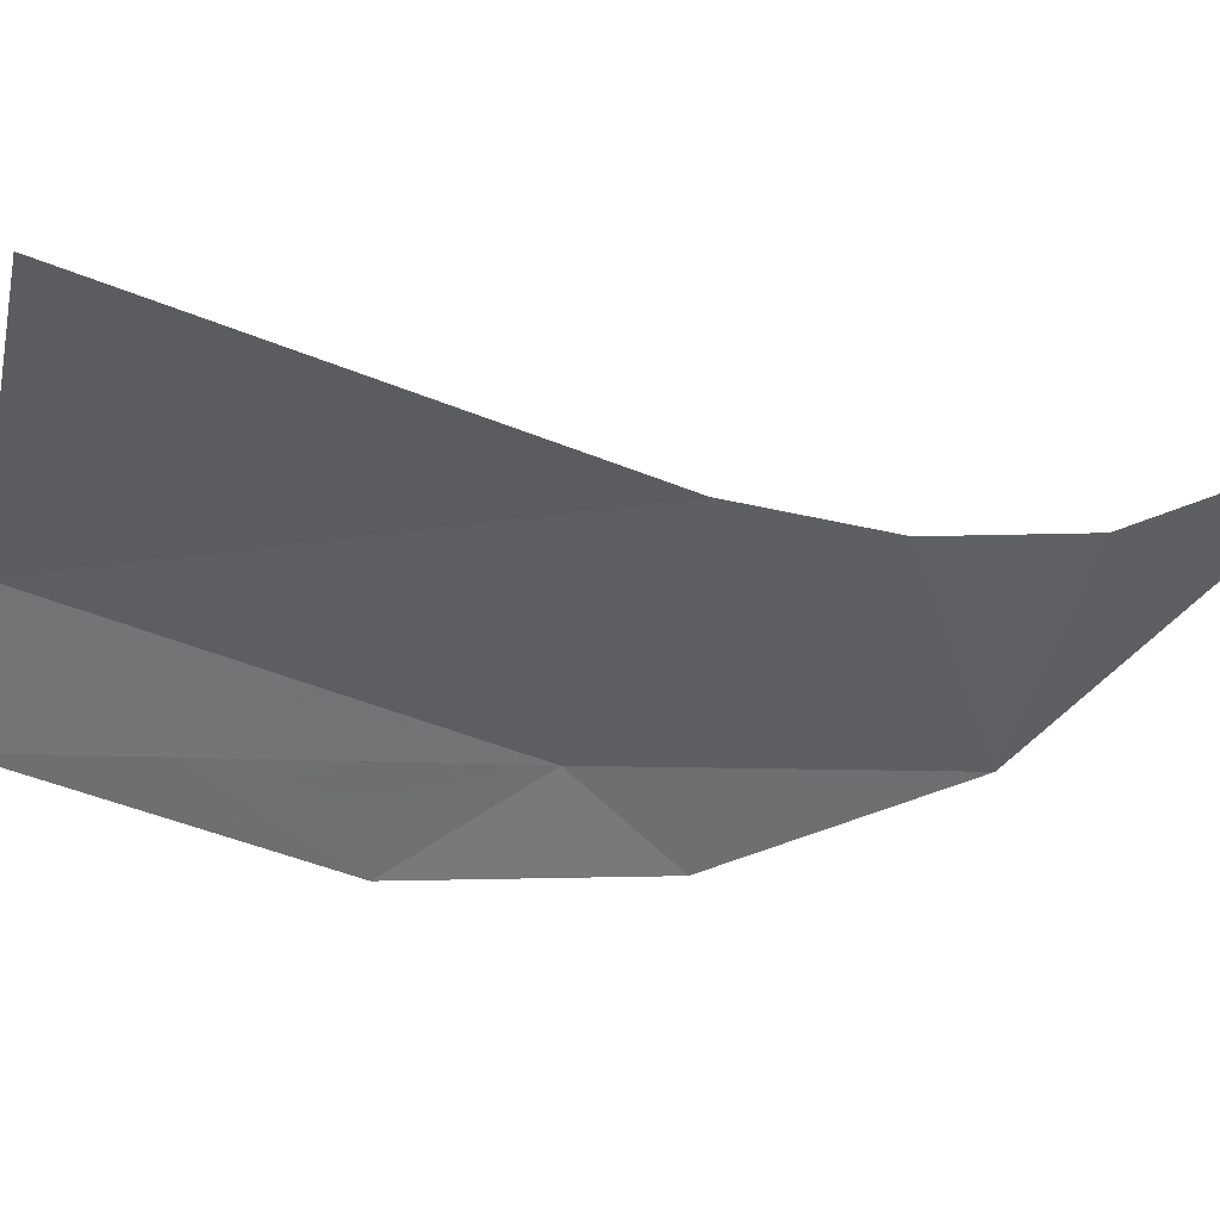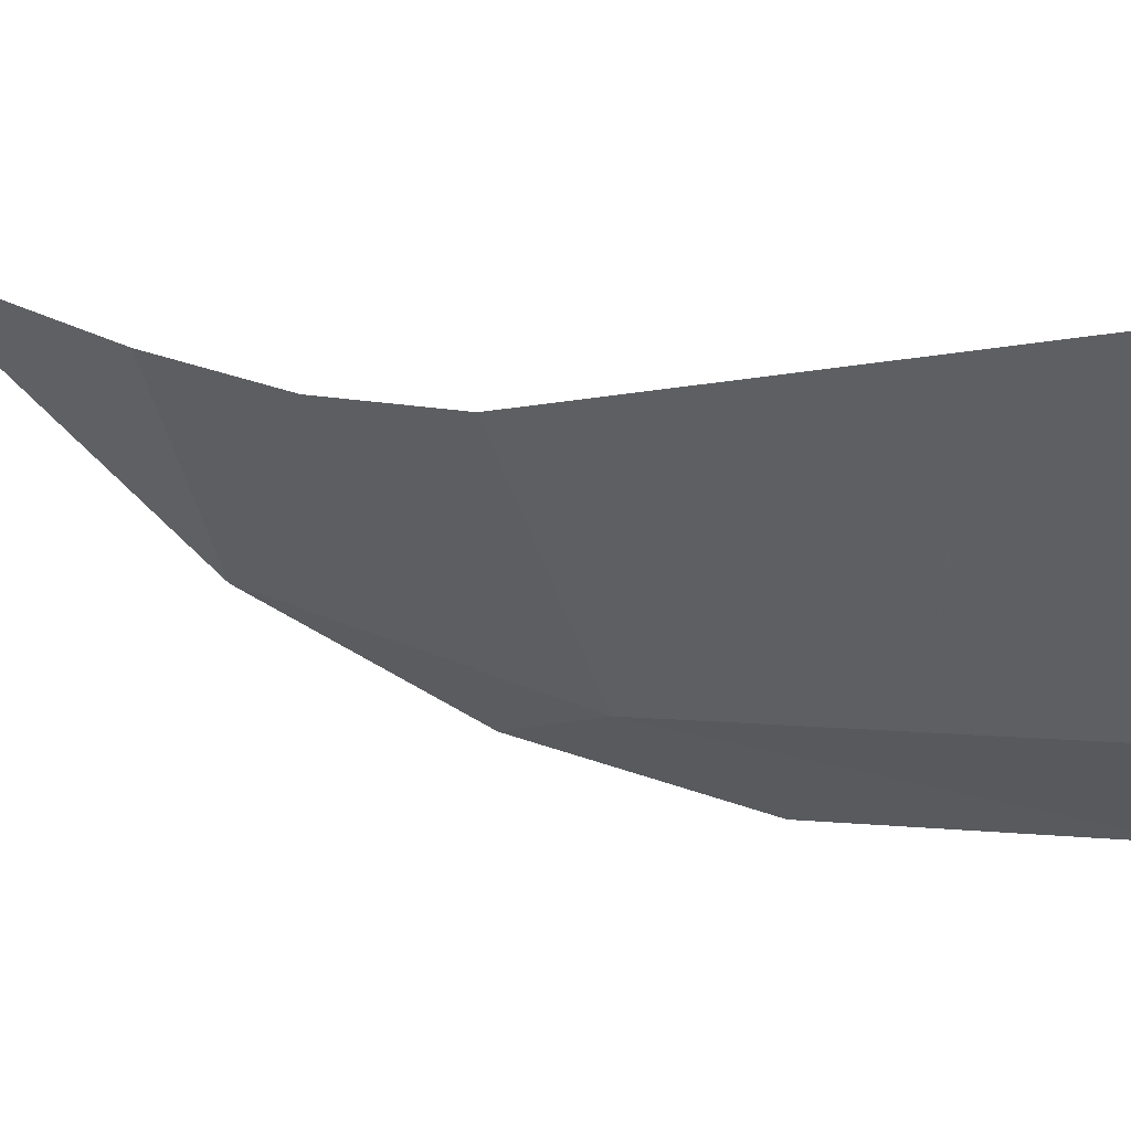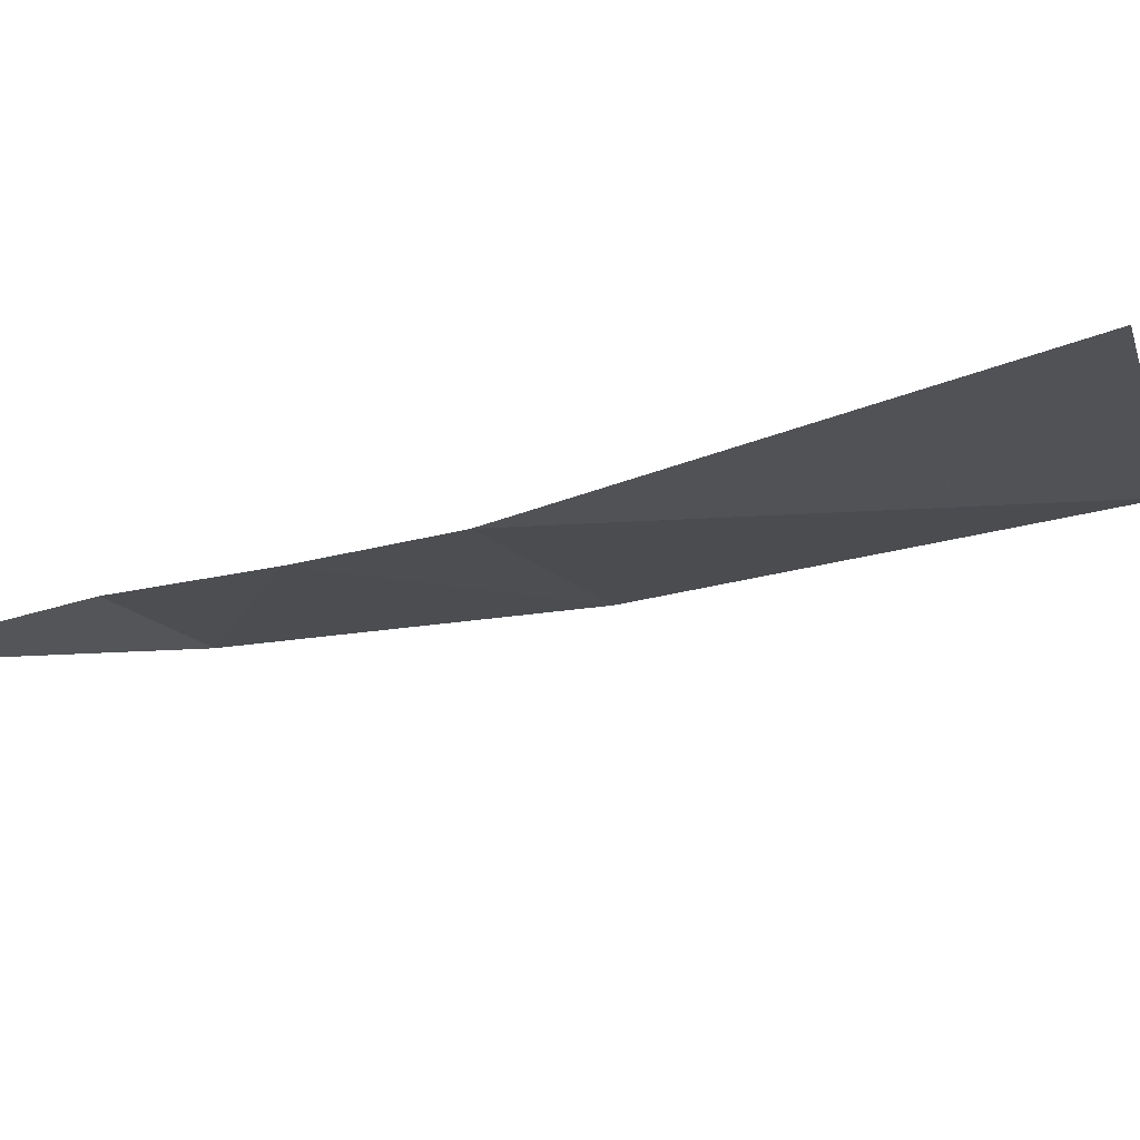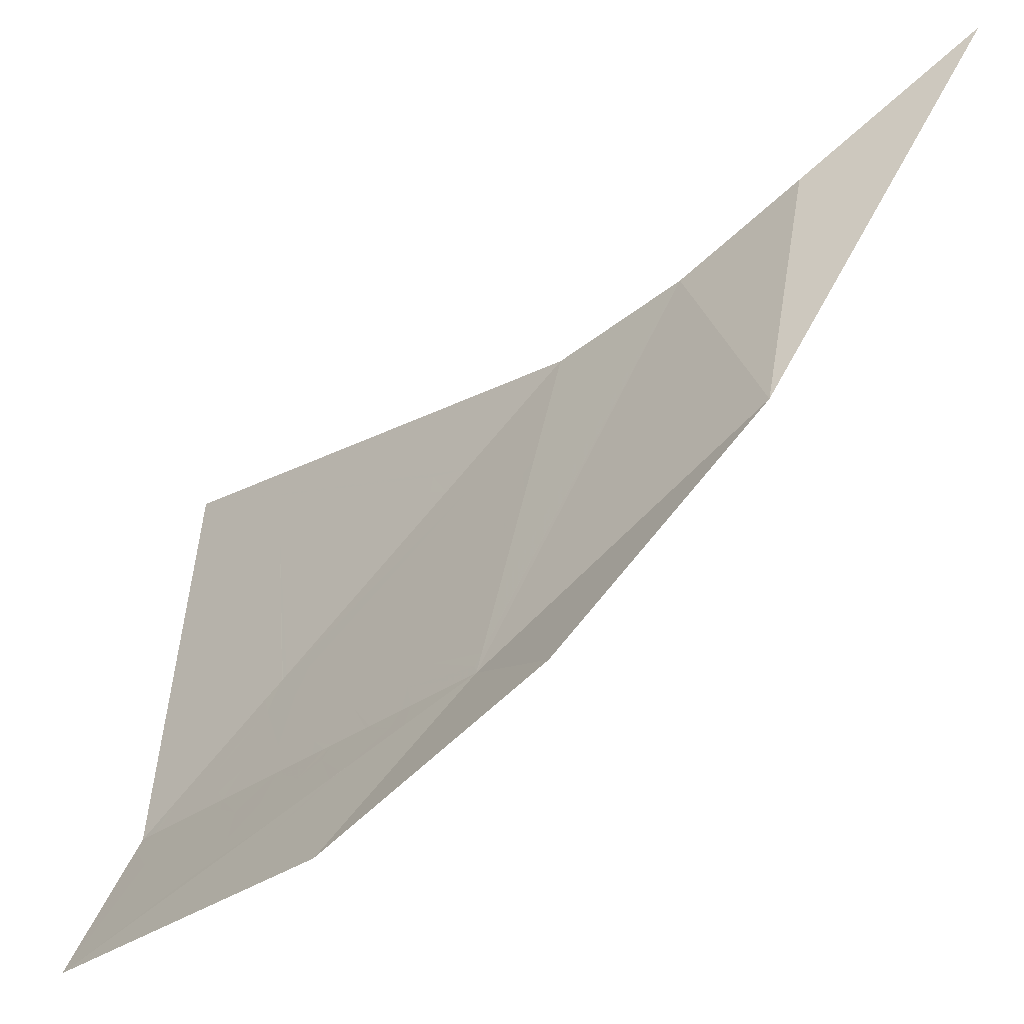
<metadata>
{"format":"obj","ext":"obj","renderer":"f3d","projection":"perspective","resolution":1024,"background":"white","views":[{"elev":46.2,"azim":-43.7,"up":"+Y"},{"elev":47.2,"azim":140.5,"up":"+Y"},{"elev":77.3,"azim":116.3,"up":"+Y"},{"elev":-49.8,"azim":-9.8,"up":"+Y"}]}
</metadata>
<code>
v 0.59 0.114 -0.385
v 0.6353 -0.1096 -0.3265
v 0.455 -0.1735 -0.5837
v 0.6687 0.1353 -0.285
v 0.7975 0.2203 -0.17
v 0.6353 -0.1096 -0.3265
v 0.6353 -0.1096 -0.3265
v 0.59 0.114 -0.385
v 0.6687 0.1353 -0.285
v 0.2764 0.175 -0.8
v 0.2985 0.175 -0.77
v 0.3136 5e-05 -0.7854
v 0.2992 0 -0.805
v 0.4187 0.09 -0.625
v 0.375 0.11 -0.68
v 0.4201 0.105 -0.62
v 0.4308 0.0764 -0.6114
v 0.4187 0.09 -0.625
v 0.4201 0.105 -0.62
v 0.4447 0.08545 -0.5907
v 0.2783 -0.0225 -0.8379
v 0.2748 -0.01 -0.84
v 0.2992 0 -0.805
v 0.3014 -0.0075 -0.8035
v 0.2783 -0.0225 -0.8379
v 0.2561 -0.0369 -0.8709
v 0.252 -0.03 -0.875
v 0.2748 -0.01 -0.84
v 0.2429 -0.0455 -0.8905
v 0.2372 -0.03 -0.895
v 0.252 -0.03 -0.875
v 0.2561 -0.0369 -0.8709
v 0.231 -0.0532 -0.9082
v 0.2135 -0.01745 -0.9245
v 0.2372 -0.03 -0.895
v 0.2429 -0.0455 -0.8905
v 0.231 -0.0532 -0.9082
v 0.2112 -0.066 -0.9375
v 0.2135 -0.01745 -0.9245
v 0.3014 -0.0075 -0.8035
v 0.2992 0 -0.805
v 0.3136 5e-05 -0.7854
v 0.2748 -0.01 -0.84
v 0.252 -0.03 -0.875
v 0.2372 -0.03 -0.895
v 0.2135 -0.01745 -0.9245
v 0.2135 -0.01745 -0.9245
v 0.2275 0.2903 -0.8425
v 0.2764 0.175 -0.8
v 0.2992 0 -0.805
v 0.375 0.11 -0.68
v 0.4187 0.09 -0.625
v 0.4308 0.0764 -0.6114
v 0.317 0.0026 -0.7803
v 0.317 0.0026 -0.7803
v 0.3143 0.00085 -0.7844
v 0.2985 0.175 -0.77
v 0.375 0.11 -0.68
v 0.3143 0.00085 -0.7844
v 0.3136 5e-05 -0.7854
v 0.2985 0.175 -0.77
v 0.2275 0.2903 -0.8425
v 0.2985 0.175 -0.77
v 0.2764 0.175 -0.8
v 0.2992 0 -0.805
v 0.2748 -0.01 -0.84
v 0.2135 -0.01745 -0.9245
v 0.2275 0.2903 -0.8425
v 0.51 0.1278 -0.4938
v 0.4447 0.08545 -0.5907
v 0.4201 0.105 -0.62
v 0.4201 0.105 -0.62
v 0.375 0.11 -0.68
v 0.2985 0.175 -0.77
v 0.2275 0.2903 -0.8425
v 0.2747 -0.094 -0.8454
v 0.2712 -0.08 -0.85
v 0.2883 -0.075 -0.825
v 0.2918 -0.1016 -0.8206
v 0.3164 -0.1124 -0.785
v 0.2918 -0.1016 -0.8206
v 0.2883 -0.075 -0.825
v 0.3156 -0.08 -0.785
v 0.3164 -0.1124 -0.785
v 0.3156 -0.08 -0.785
v 0.3436 -0.11 -0.745
v 0.3427 -0.124 -0.7468
v 0.3427 -0.124 -0.7468
v 0.3436 -0.11 -0.745
v 0.3512 -0.1278 -0.7343
v 0.4308 0.0764 -0.6114
v 0.4447 0.08545 -0.5907
v 0.4556 0.075 -0.575
v 0.4459 0.055 -0.59
v 0.4459 0.055 -0.59
v 0.4556 0.075 -0.575
v 0.4842 0.02 -0.535
v 0.4605 0.01 -0.57
v 0.4618 -0.055 -0.57
v 0.4842 0.02 -0.535
v 0.4857 -0.00535 -0.5335
v 0.4757 -0.06005 -0.5498
v 0.4842 0.02 -0.535
v 0.4618 -0.055 -0.57
v 0.4605 0.01 -0.57
v 0.4668 -0.1086 -0.5644
v 0.4456 -0.095 -0.595
v 0.4618 -0.055 -0.57
v 0.4757 -0.06005 -0.5498
v 0.4258 -0.125 -0.625
v 0.4668 -0.1086 -0.5644
v 0.4583 -0.1555 -0.5784
v 0.454 -0.165 -0.585
v 0.4668 -0.1086 -0.5644
v 0.4258 -0.125 -0.625
v 0.4456 -0.095 -0.595
v 0.4088 -0.13 -0.65
v 0.454 -0.165 -0.585
v 0.4482 -0.1705 -0.5937
v 0.4118 -0.1545 -0.6465
v 0.454 -0.165 -0.585
v 0.4088 -0.13 -0.65
v 0.4258 -0.125 -0.625
v 0.3835 -0.1419 -0.6875
v 0.395 -0.12 -0.67
v 0.4088 -0.13 -0.65
v 0.4056 -0.1517 -0.6554
v 0.3708 -0.105 -0.705
v 0.395 -0.12 -0.67
v 0.3835 -0.1419 -0.6875
v 0.3807 -0.1407 -0.6916
v 0.395 -0.12 -0.67
v 0.3708 -0.105 -0.705
v 0.384 -0.085 -0.685
v 0.384 -0.085 -0.685
v 0.3708 -0.105 -0.705
v 0.3493 -0.06 -0.735
v 0.359 -0.035 -0.72
v 0.359 -0.035 -0.72
v 0.3493 -0.06 -0.735
v 0.3249 -0.035 -0.77
v 0.3346 -0.01 -0.755
v 0.3346 -0.01 -0.755
v 0.3249 -0.035 -0.77
v 0.3043 -0.025 -0.8
v 0.3136 5e-05 -0.7854
v 0.2783 -0.0225 -0.8379
v 0.3014 -0.0075 -0.8035
v 0.3043 -0.025 -0.8
v 0.2807 -0.04 -0.835
v 0.2783 -0.0225 -0.8379
v 0.2807 -0.04 -0.835
v 0.2639 -0.055 -0.86
v 0.2561 -0.0369 -0.8709
v 0.2429 -0.0455 -0.8905
v 0.2561 -0.0369 -0.8709
v 0.2639 -0.055 -0.86
v 0.247 -0.065 -0.885
v 0.231 -0.0532 -0.9082
v 0.2429 -0.0455 -0.8905
v 0.247 -0.065 -0.885
v 0.2333 -0.06 -0.905
v 0.2215 -0.0705 -0.9226
v 0.2112 -0.066 -0.9375
v 0.231 -0.0532 -0.9082
v 0.2333 -0.06 -0.905
v 0.2215 -0.0705 -0.9226
v 0.2333 -0.06 -0.905
v 0.2377 -0.07765 -0.8991
v 0.4056 -0.1517 -0.6554
v 0.4088 -0.13 -0.65
v 0.4118 -0.1545 -0.6465
v 0.2747 -0.094 -0.8454
v 0.246 -0.08135 -0.8871
v 0.247 -0.065 -0.885
v 0.2712 -0.08 -0.85
v 0.2712 -0.08 -0.85
v 0.247 -0.065 -0.885
v 0.2639 -0.055 -0.86
v 0.2883 -0.075 -0.825
v 0.3043 -0.025 -0.8
v 0.2883 -0.075 -0.825
v 0.2639 -0.055 -0.86
v 0.2807 -0.04 -0.835
v 0.3043 -0.025 -0.8
v 0.3249 -0.035 -0.77
v 0.3156 -0.08 -0.785
v 0.2883 -0.075 -0.825
v 0.3249 -0.035 -0.77
v 0.3493 -0.06 -0.735
v 0.3436 -0.11 -0.745
v 0.3156 -0.08 -0.785
v 0.3436 -0.11 -0.745
v 0.3708 -0.105 -0.705
v 0.3569 -0.1303 -0.726
v 0.3512 -0.1278 -0.7343
v 0.3436 -0.11 -0.745
v 0.3493 -0.06 -0.735
v 0.3708 -0.105 -0.705
v 0.3708 -0.105 -0.705
v 0.3807 -0.1407 -0.6916
v 0.3569 -0.1303 -0.726
v 0.246 -0.08135 -0.8871
v 0.2377 -0.07765 -0.8991
v 0.2333 -0.06 -0.905
v 0.247 -0.065 -0.885
v 0.3043 -0.025 -0.8
v 0.3014 -0.0075 -0.8035
v 0.3136 5e-05 -0.7854
v 0.454 -0.165 -0.585
v 0.455 -0.1735 -0.5837
v 0.4482 -0.1705 -0.5937
v 0.4583 -0.1555 -0.5784
v 0.455 -0.1735 -0.5837
v 0.454 -0.165 -0.585
v 0.4258 -0.125 -0.625
v 0.4088 -0.13 -0.65
v 0.395 -0.12 -0.67
v 0.384 -0.085 -0.685
v 0.384 -0.085 -0.685
v 0.4618 -0.055 -0.57
v 0.4456 -0.095 -0.595
v 0.4258 -0.125 -0.625
v 0.4618 -0.055 -0.57
v 0.384 -0.085 -0.685
v 0.359 -0.035 -0.72
v 0.4605 0.01 -0.57
v 0.4605 0.01 -0.57
v 0.359 -0.035 -0.72
v 0.3346 -0.01 -0.755
v 0.4459 0.055 -0.59
v 0.3136 5e-05 -0.7854
v 0.4308 0.0764 -0.6114
v 0.4459 0.055 -0.59
v 0.3346 -0.01 -0.755
v 0.4308 0.0764 -0.6114
v 0.3136 5e-05 -0.7854
v 0.317 0.0026 -0.7803
v 0.317 0.0026 -0.7803
v 0.3136 5e-05 -0.7854
v 0.3143 0.00085 -0.7844
v 0.4857 -0.00535 -0.5335
v 0.4842 0.02 -0.535
v 0.4916 0.027 -0.5239
v 0.4556 0.075 -0.575
v 0.51 0.1278 -0.4938
v 0.4916 0.027 -0.5239
v 0.4842 0.02 -0.535
v 0.4447 0.08545 -0.5907
v 0.51 0.1278 -0.4938
v 0.4556 0.075 -0.575
v 0.2747 -0.094 -0.8454
v 0.2918 -0.1016 -0.8206
v 0.2861 -0.135 -0.815
v 0.2741 -0.11 -0.84
v 0.3164 -0.1124 -0.785
v 0.3049 -0.15 -0.785
v 0.2861 -0.135 -0.815
v 0.2918 -0.1016 -0.8206
v 0.3164 -0.1124 -0.785
v 0.3427 -0.124 -0.7468
v 0.3322 -0.15 -0.75
v 0.3049 -0.15 -0.785
v 0.3322 -0.15 -0.75
v 0.3512 -0.1278 -0.7343
v 0.3524 -0.135 -0.73
v 0.3494 -0.145 -0.73
v 0.3512 -0.1278 -0.7343
v 0.3322 -0.15 -0.75
v 0.3427 -0.124 -0.7468
v 0.4118 -0.1545 -0.6465
v 0.4482 -0.1705 -0.5937
v 0.4397 -0.176 -0.6023
v 0.4066 -0.1815 -0.6427
v 0.3835 -0.1419 -0.6875
v 0.4056 -0.1517 -0.6554
v 0.3965 -0.17 -0.66
v 0.3806 -0.145 -0.69
v 0.3835 -0.1419 -0.6875
v 0.3806 -0.145 -0.69
v 0.3807 -0.1407 -0.6916
v 0.2068 -0.0796 -0.9379
v 0.2112 -0.066 -0.9375
v 0.2215 -0.0705 -0.9226
v 0.2068 -0.0796 -0.9379
v 0.2377 -0.07765 -0.8991
v 0.2366 -0.105 -0.89
v 0.2163 -0.12 -0.91
v 0.2377 -0.07765 -0.8991
v 0.2068 -0.0796 -0.9379
v 0.2215 -0.0705 -0.9226
v 0.2163 -0.12 -0.91
v 0.2366 -0.105 -0.89
v 0.2556 -0.145 -0.85
v 0.234 -0.165 -0.87
v 0.2556 -0.145 -0.85
v 0.2817 -0.175 -0.805
v 0.2625 -0.2 -0.82
v 0.234 -0.165 -0.87
v 0.2625 -0.2 -0.82
v 0.3201 -0.19 -0.75
v 0.3175 -0.1963 -0.751
v 0.2711 -0.2039 -0.8074
v 0.3201 -0.19 -0.75
v 0.2625 -0.2 -0.82
v 0.2817 -0.175 -0.805
v 0.3175 -0.1963 -0.751
v 0.3201 -0.19 -0.75
v 0.3552 -0.19 -0.7052
v 0.3661 -0.1882 -0.6918
v 0.3965 -0.17 -0.66
v 0.3992 -0.1827 -0.6515
v 0.3965 -0.17 -0.66
v 0.4118 -0.1545 -0.6465
v 0.4066 -0.1815 -0.6427
v 0.3992 -0.1827 -0.6515
v 0.4118 -0.1545 -0.6465
v 0.3965 -0.17 -0.66
v 0.4056 -0.1517 -0.6554
v 0.3494 -0.145 -0.73
v 0.3661 -0.1882 -0.6918
v 0.3627 -0.1888 -0.6959
v 0.3806 -0.145 -0.69
v 0.3965 -0.17 -0.66
v 0.3661 -0.1882 -0.6918
v 0.3494 -0.145 -0.73
v 0.3494 -0.145 -0.73
v 0.3627 -0.1888 -0.6959
v 0.3552 -0.19 -0.7052
v 0.3322 -0.15 -0.75
v 0.3494 -0.145 -0.73
v 0.3552 -0.19 -0.7052
v 0.3201 -0.19 -0.75
v 0.3322 -0.15 -0.75
v 0.3201 -0.19 -0.75
v 0.2817 -0.175 -0.805
v 0.3049 -0.15 -0.785
v 0.2817 -0.175 -0.805
v 0.2556 -0.145 -0.85
v 0.2861 -0.135 -0.815
v 0.3049 -0.15 -0.785
v 0.2556 -0.145 -0.85
v 0.2366 -0.105 -0.89
v 0.2741 -0.11 -0.84
v 0.2861 -0.135 -0.815
v 0.2747 -0.094 -0.8454
v 0.2741 -0.11 -0.84
v 0.2366 -0.105 -0.89
v 0.246 -0.08135 -0.8871
v 0.3524 -0.135 -0.73
v 0.3512 -0.1278 -0.7343
v 0.3569 -0.1303 -0.726
v 0.3494 -0.145 -0.73
v 0.3569 -0.1303 -0.726
v 0.3807 -0.1407 -0.6916
v 0.3806 -0.145 -0.69
v 0.3494 -0.145 -0.73
v 0.3524 -0.135 -0.73
v 0.3569 -0.1303 -0.726
v 0.2366 -0.105 -0.89
v 0.2377 -0.07765 -0.8991
v 0.246 -0.08135 -0.8871
v 0.2163 -0.12 -0.91
v 0.16 -0.2223 -0.9425
v 0.2068 -0.0796 -0.9379
v 0.16 -0.2223 -0.9425
v 0.2163 -0.12 -0.91
v 0.234 -0.165 -0.87
v 0.2625 -0.2 -0.82
v 0.16 -0.2223 -0.9425
v 0.234 -0.165 -0.87
v 0.2711 -0.2039 -0.8074
v 0.16 -0.2223 -0.9425
v 0.2625 -0.2 -0.82
v 0.4482 -0.1705 -0.5937
v 0.455 -0.1735 -0.5837
v 0.4397 -0.176 -0.6023
v 0.4397 -0.176 -0.6023
v 0.4037 -0.2 -0.64
v 0.4066 -0.1815 -0.6427
v 0.3175 -0.1963 -0.751
v 0.3079 -0.22 -0.755
v 0.2711 -0.2039 -0.8074
v 0.3079 -0.22 -0.755
v 0.3552 -0.19 -0.7052
v 0.3631 -0.19 -0.695
v 0.359 -0.22 -0.69
v 0.3552 -0.19 -0.7052
v 0.3079 -0.22 -0.755
v 0.3175 -0.1963 -0.751
v 0.3631 -0.19 -0.695
v 0.3992 -0.1827 -0.6515
v 0.4037 -0.2 -0.64
v 0.359 -0.22 -0.69
v 0.3992 -0.1827 -0.6515
v 0.3631 -0.19 -0.695
v 0.3661 -0.1882 -0.6918
v 0.4066 -0.1815 -0.6427
v 0.4037 -0.2 -0.64
v 0.3992 -0.1827 -0.6515
v 0.3631 -0.19 -0.695
v 0.3627 -0.1888 -0.6959
v 0.3661 -0.1882 -0.6918
v 0.3631 -0.19 -0.695
v 0.3552 -0.19 -0.7052
v 0.3627 -0.1888 -0.6959
v 0.3453 -0.3 -0.68
v 0.16 -0.2223 -0.9425
v 0.2711 -0.2039 -0.8074
v 0.3079 -0.22 -0.755
v 0.4397 -0.176 -0.6023
v 0.455 -0.1735 -0.5837
v 0.3453 -0.3 -0.68
v 0.4037 -0.2 -0.64
v 0.3079 -0.22 -0.755
v 0.359 -0.22 -0.69
v 0.3453 -0.3 -0.68
v 0.3453 -0.3 -0.68
v 0.359 -0.22 -0.69
v 0.4037 -0.2 -0.64
v 0.455 -0.1735 -0.5837
v 0.4949 -0.2505 -0.4886
v 0.3453 -0.3 -0.68
v 0.4949 -0.2505 -0.4886
v 0.455 -0.1735 -0.5837
v 0.6353 -0.1096 -0.3265
v 0.4857 -0.00535 -0.5335
v 0.4904 -0.065 -0.53
v 0.4757 -0.06005 -0.5498
v 0.4668 -0.1086 -0.5644
v 0.4757 -0.06005 -0.5498
v 0.4904 -0.065 -0.53
v 0.4776 -0.115 -0.55
v 0.4668 -0.1086 -0.5644
v 0.4776 -0.115 -0.55
v 0.4583 -0.1555 -0.5784
v 0.59 0.114 -0.385
v 0.455 -0.1735 -0.5837
v 0.4583 -0.1555 -0.5784
v 0.4776 -0.115 -0.55
v 0.4904 -0.065 -0.53
v 0.59 0.114 -0.385
v 0.4776 -0.115 -0.55
v 0.4857 -0.00535 -0.5335
v 0.4916 0.027 -0.5239
v 0.59 0.114 -0.385
v 0.4904 -0.065 -0.53
v 0.4916 0.027 -0.5239
v 0.51 0.1278 -0.4938
v 0.59 0.114 -0.385
g mesh7454301
f 1 2 3
f 4 5 6
f 7 8 9
f 10 11 12
f 12 13 10
f 14 15 16
f 17 18 19
f 19 20 17
f 21 22 23
f 23 24 21
f 25 26 27
f 27 28 25
f 29 30 31
f 31 32 29
f 33 34 35
f 35 36 33
f 37 38 39
f 40 41 42
f 43 44 45
f 45 46 43
f 47 48 49
f 49 50 47
f 51 52 53
f 53 54 51
f 55 56 57
f 57 58 55
f 59 60 61
f 62 63 64
f 65 66 67
f 68 69 70
f 70 71 68
f 72 73 74
f 74 75 72
f 76 77 78
f 78 79 76
f 80 81 82
f 82 83 80
f 84 85 86
f 86 87 84
f 88 89 90
f 91 92 93
f 93 94 91
f 95 96 97
f 97 98 95
f 99 100 101
f 101 102 99
f 103 104 105
f 106 107 108
f 108 109 106
f 110 111 112
f 112 113 110
f 114 115 116
f 117 118 119
f 119 120 117
f 121 122 123
f 124 125 126
f 126 127 124
f 128 129 130
f 130 131 128
f 132 133 134
f 135 136 137
f 137 138 135
f 139 140 141
f 141 142 139
f 143 144 145
f 145 146 143
f 147 148 149
f 149 150 147
f 151 152 153
f 153 154 151
f 155 156 157
f 157 158 155
f 159 160 161
f 161 162 159
f 163 164 165
f 165 166 163
f 167 168 169
f 170 171 172
f 173 174 175
f 175 176 173
f 177 178 179
f 179 180 177
f 181 182 183
f 183 184 181
f 185 186 187
f 187 188 185
f 189 190 191
f 191 192 189
f 193 194 195
f 195 196 193
f 197 198 199
f 200 201 202
f 203 204 205
f 205 206 203
f 207 208 209
f 210 211 212
f 213 214 215
f 216 217 218
f 218 219 216
f 220 221 222
f 222 223 220
f 224 225 226
f 226 227 224
f 228 229 230
f 230 231 228
f 232 233 234
f 234 235 232
f 236 237 238
f 239 240 241
f 242 243 244
f 245 246 247
f 247 248 245
f 249 250 251
f 252 253 254
f 254 255 252
f 256 257 258
f 258 259 256
f 260 261 262
f 262 263 260
f 264 265 266
f 266 267 264
f 268 269 270
f 271 272 273
f 273 274 271
f 275 276 277
f 277 278 275
f 279 280 281
f 282 283 284
f 285 286 287
f 287 288 285
f 289 290 291
f 292 293 294
f 294 295 292
f 296 297 298
f 298 299 296
f 300 301 302
f 302 303 300
f 304 305 306
f 307 308 309
f 310 311 312
f 313 314 315
f 315 316 313
f 317 318 319
f 320 321 322
f 323 324 325
f 325 326 323
f 327 328 329
f 330 331 332
f 332 333 330
f 334 335 336
f 336 337 334
f 338 339 340
f 340 341 338
f 342 343 344
f 344 345 342
f 346 347 348
f 348 349 346
f 350 351 352
f 353 354 355
f 355 356 353
f 357 358 359
f 360 361 362
f 363 364 365
f 366 367 368
f 369 370 371
f 372 373 374
f 375 376 377
f 378 379 380
f 381 382 383
f 384 385 386
f 386 387 384
f 388 389 390
f 391 392 393
f 393 394 391
f 395 396 397
f 398 399 400
f 401 402 403
f 404 405 406
f 407 408 409
f 409 410 407
f 411 412 413
f 413 414 411
f 415 416 417
f 418 419 420
f 421 422 423
f 424 425 426
f 427 428 429
f 430 431 432
f 432 433 430
f 434 435 436
f 437 438 439
f 439 440 437
f 441 442 443
f 444 445 446
f 446 447 444
f 448 449 450

</code>
